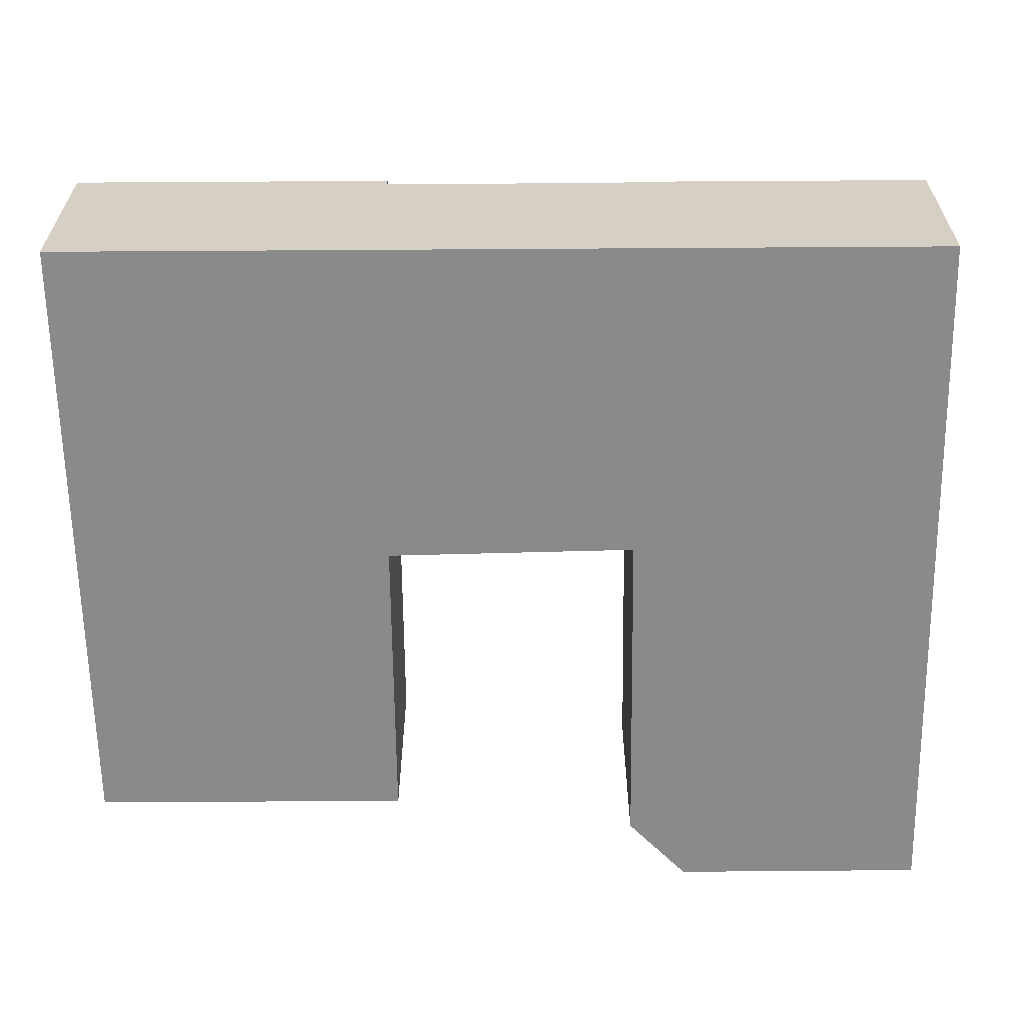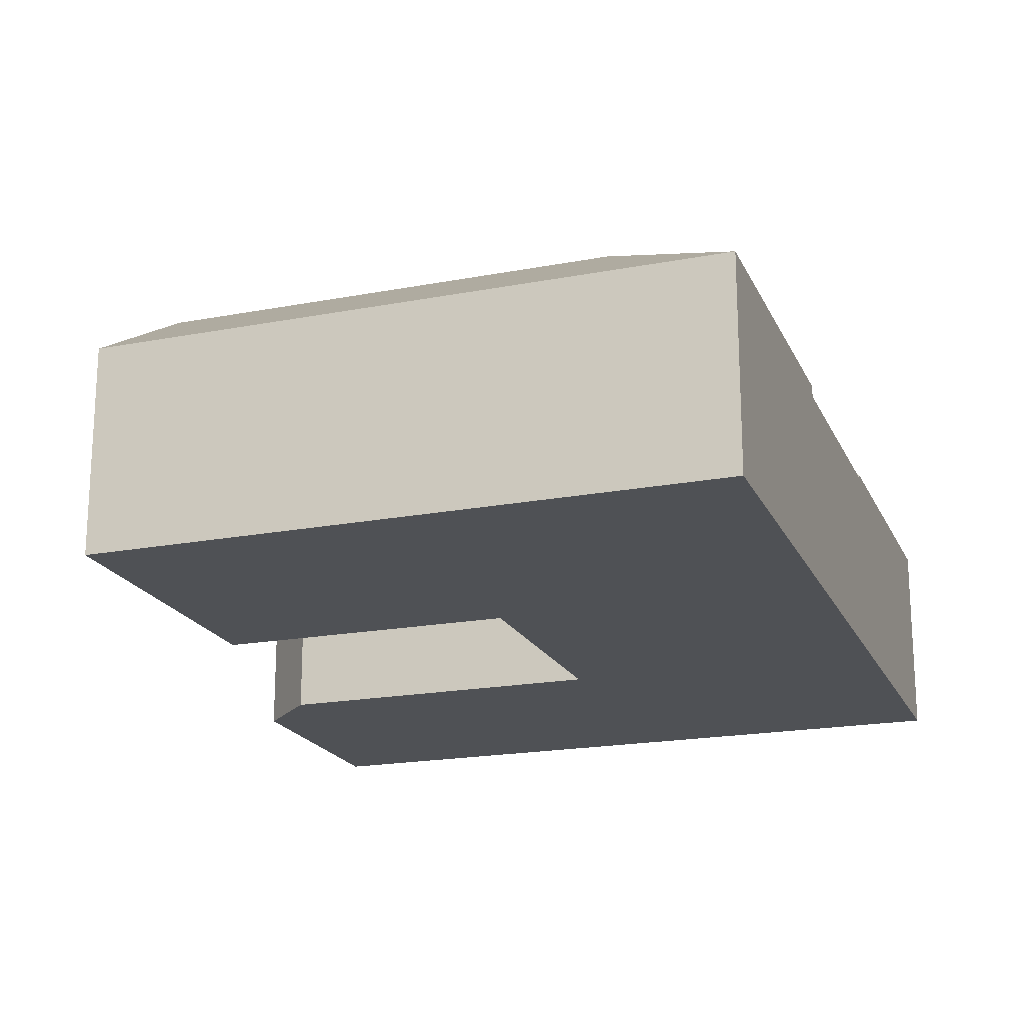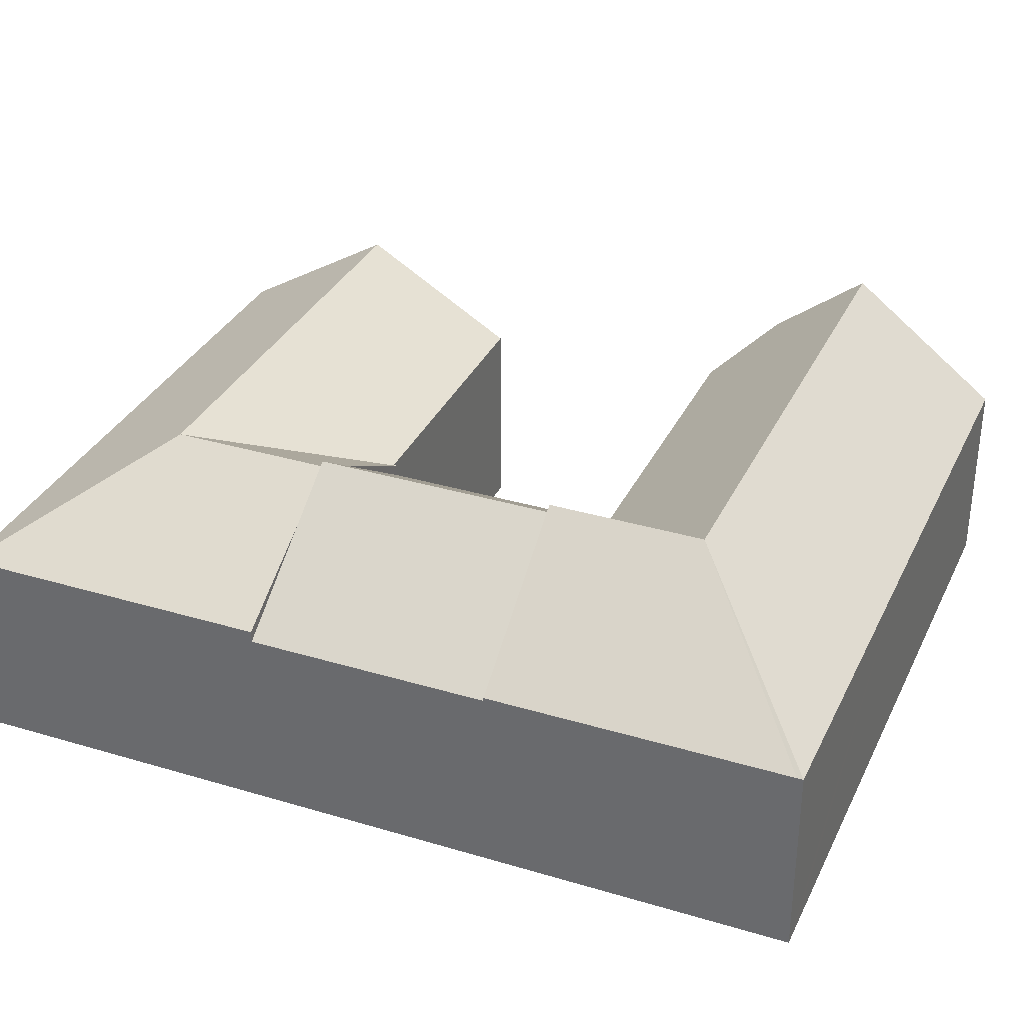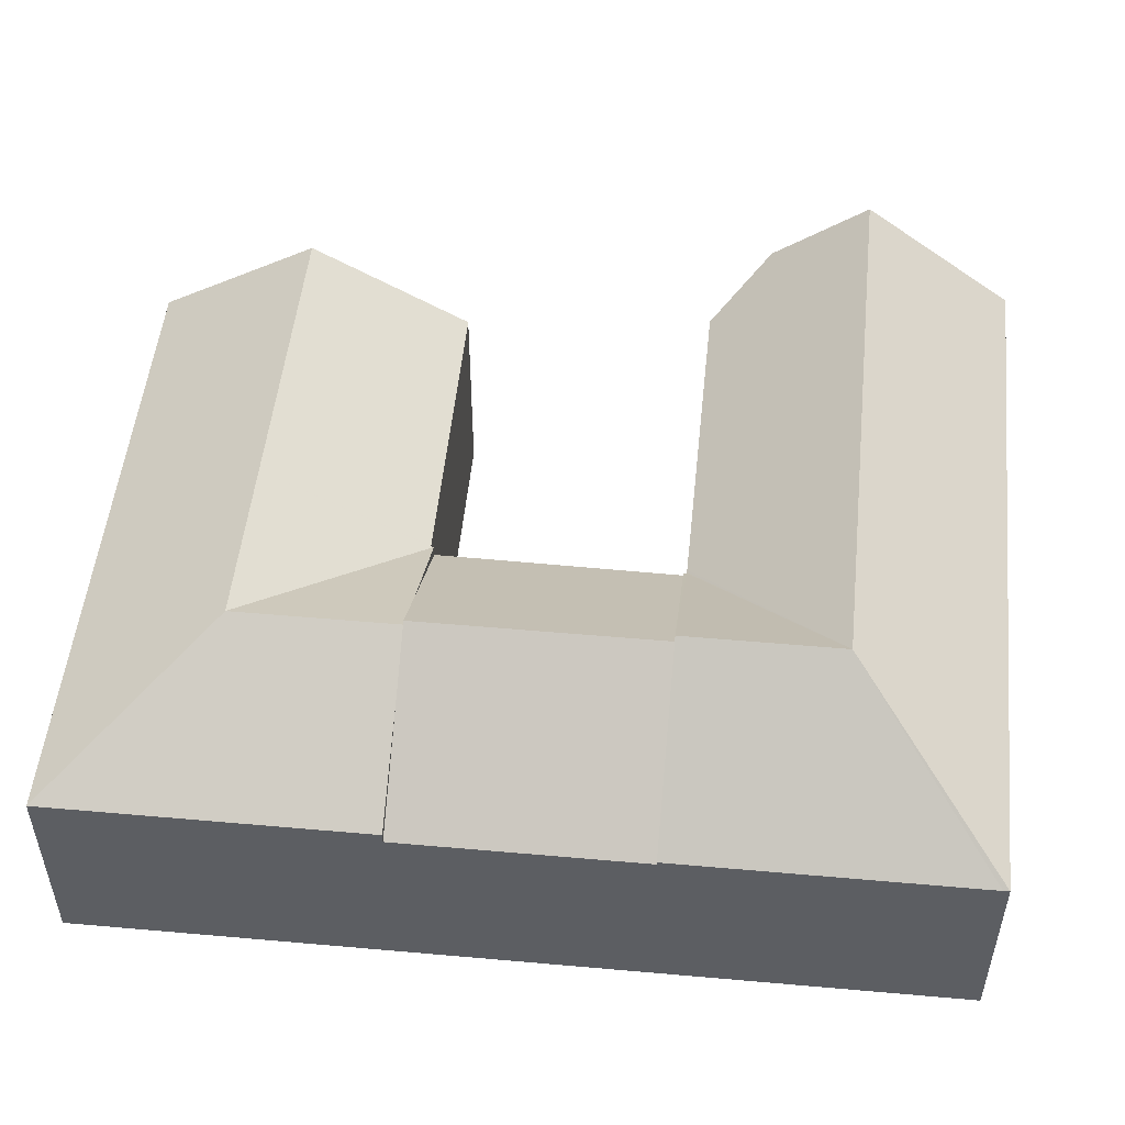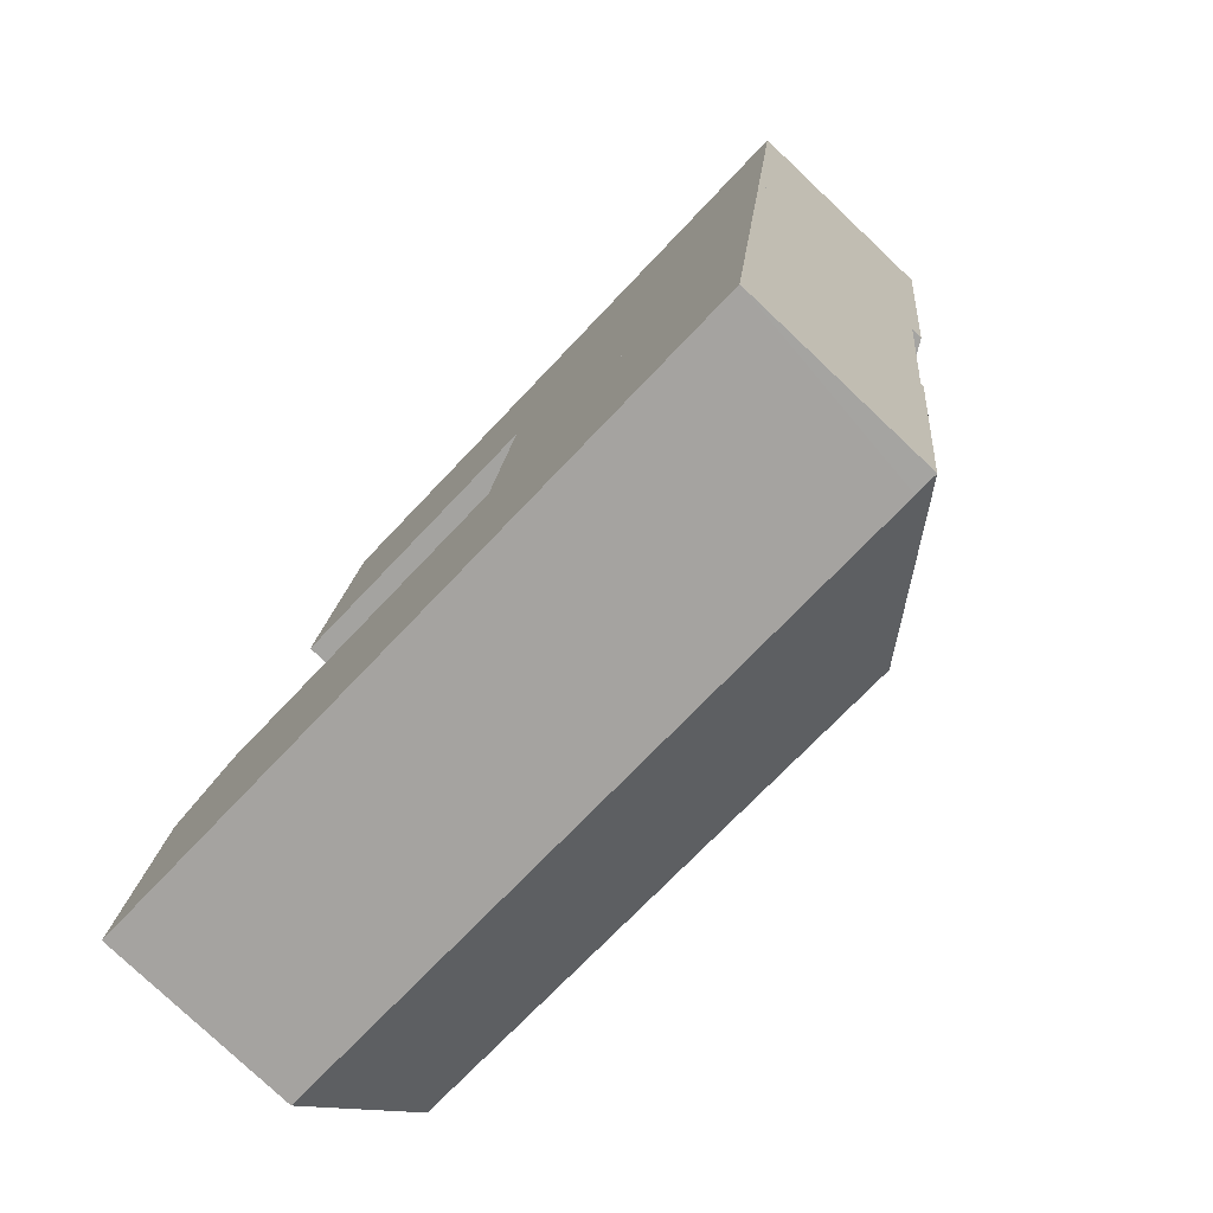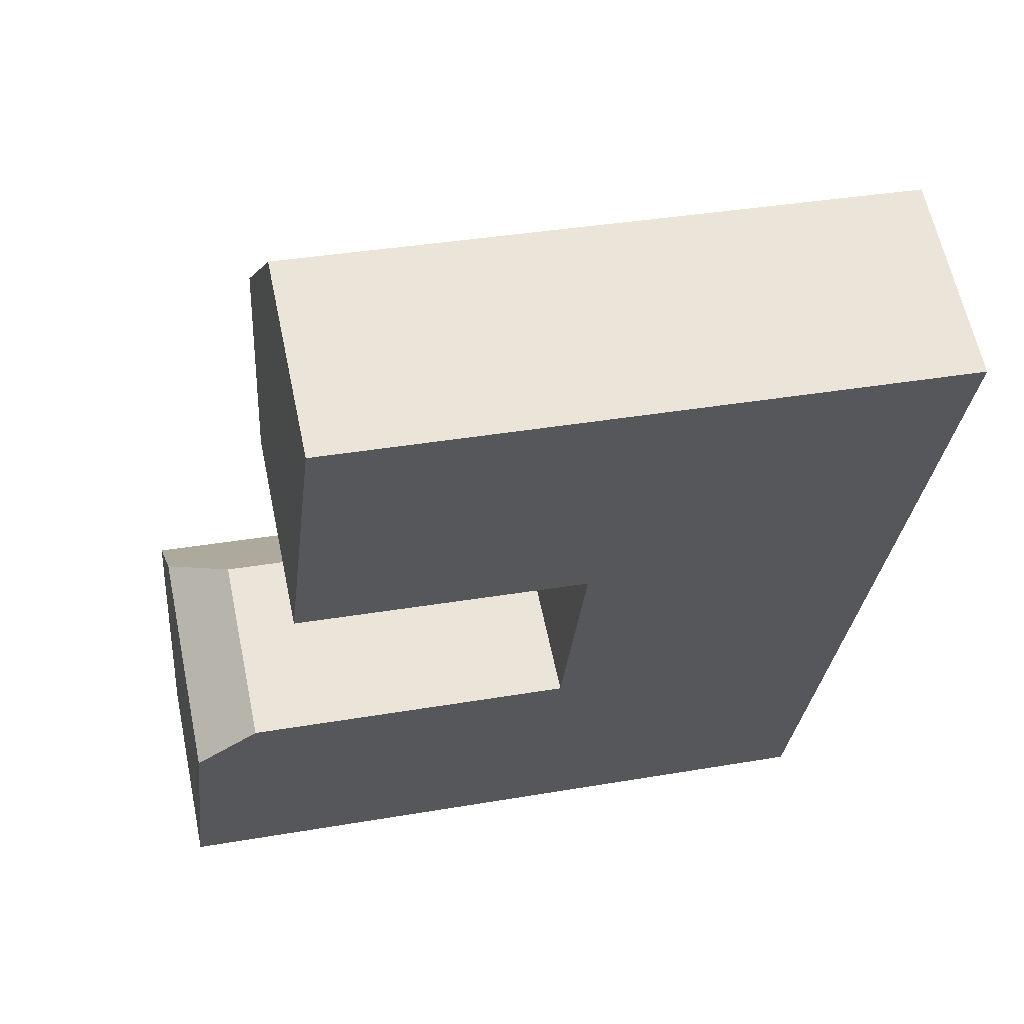
<metadata>
{"format":"obj","ext":"obj","renderer":"f3d","projection":"perspective","resolution":1024,"background":"white","views":[{"elev":-63.5,"azim":97.0,"up":"+Y"},{"elev":-19.5,"azim":25.6,"up":"+Y"},{"elev":33.6,"azim":118.9,"up":"+Y"},{"elev":52.0,"azim":102.1,"up":"+Y"},{"elev":-78.4,"azim":46.6,"up":"+Z"},{"elev":61.7,"azim":-11.8,"up":"+Z"}]}
</metadata>
<code>
v  15.07 6.411 25.47
v  5.416 9.33 21.54
v  5.987 6.411 26.41
v  14.51 9.33 20.6
v  25.18 6.411 24.43
v  19.61 9.33 20.07
v  24.03 6.409 14.59
v  20.78 8.307 14.93
v  19.03 9.33 15.11
v  13.95 6.364 15.65
v  17.28 8.307 15.29
v  13.95 6.364 15.63
v  13.94 6.403 15.72
v  13.96 6.403 15.72
v  4.853 6.454 16.75
v  5.987 -1.617e-15 26.41
v  5.416 -1.319e-15 21.54
v  4.853 -1.025e-15 16.75
v  13.95 -9.572e-16 15.63
v  13.96 -9.626e-16 15.72
v  13.95 -9.585e-16 15.65
v  15.07 -1.56e-15 25.47
v  25.18 -1.496e-15 24.43
v  24.03 -8.934e-16 14.59
v  20.78 -9.14e-16 14.93
v  19.03 -9.251e-16 15.11
v  17.28 -9.362e-16 15.29
v  13.94 -9.627e-16 15.72
v  13.24 6.114 8.189
v  19.03 9.519 15.11
v  18.16 9.519 7.652
v  13.95 6.004 15.63
v  23.16 6.058 7.106
v  24.03 6.058 14.59
v  23.16 -4.351e-16 7.106
v  18.16 -4.685e-16 7.652
v  13.24 -5.014e-16 8.189
v  22.07 6.161 -2.221
v  18.16 9.793 7.652
v  23.16 6.161 7.106
v  17.6 9.793 2.845
v  13.24 6.221 8.09
v  13.24 6.22 8.189
v  22.05 6.166 -2.399
v  22.05 6.166 -2.409
v  21.36 6.165 -2.334
v  11.96 6.165 -1.307
v  9.215 6.165 -1.007
v  12.51 9.793 3.402
v  5.21 6.166 -0.569
v  3.304 9.793 4.407
v  2.752 6.166 -0.301
v  0 6.166 3.776e-16
v  0.077 6.689 0.679
v  0.532 9.793 4.71
v  0.861 7.55 7.622
v  2.937 6.166 9.214
v  3.856 6.166 9.114
v  13.05 6.166 8.11
v  13.16 6.166 8.098
v  13.24 -4.954e-16 8.09
v  0 0 0
v  0.077 -4.158e-17 0.679
v  0.861 -4.667e-16 7.622
v  0.532 -2.884e-16 4.71
v  13.16 -4.959e-16 8.098
v  13.05 -4.966e-16 8.11
v  3.856 -5.581e-16 9.114
v  2.937 -5.642e-16 9.214
v  22.07 1.36e-16 -2.221
v  22.05 1.469e-16 -2.399
v  22.05 1.475e-16 -2.409
v  21.36 1.429e-16 -2.334
v  11.96 8.003e-17 -1.307
v  9.215 6.166e-17 -1.007
v  5.21 3.484e-17 -0.569
v  2.752 1.843e-17 -0.301
g defaultobject
f 1 2 3
f 2 1 4
f 4 1 5
f 4 5 6
f 7 6 5
f 6 7 8
f 6 8 9
f 9 10 6
f 10 9 11
f 10 11 12
f 6 10 4
f 13 4 14
f 4 13 15
f 4 15 2
f 15 3 2
f 3 15 16
f 16 15 17
f 17 15 18
f 19 10 12
f 10 20 14
f 20 10 19
f 20 19 21
f 16 1 3
f 1 16 22
f 1 22 5
f 5 22 23
f 23 7 5
f 7 23 24
f 24 8 7
f 8 24 9
f 9 24 11
f 11 24 12
f 12 24 25
f 12 25 19
f 19 25 26
f 19 26 27
f 20 13 14
f 13 20 28
f 13 18 15
f 18 13 28
f 22 24 23
f 24 22 25
f 25 22 26
f 26 22 27
f 27 22 16
f 27 16 20
f 20 16 28
f 28 16 17
f 28 17 18
f 19 27 20
f 29 30 31
f 30 29 11
f 11 29 32
f 33 8 34
f 8 33 30
f 30 33 31
f 19 11 32
f 11 19 30
f 30 19 8
f 8 19 34
f 34 19 27
f 34 27 25
f 34 25 24
f 25 27 26
f 24 33 34
f 33 24 35
f 35 31 33
f 31 35 29
f 29 35 36
f 29 36 37
f 37 32 29
f 32 37 19
f 25 35 24
f 35 25 36
f 36 25 26
f 36 26 27
f 36 27 37
f 37 27 19
f 38 39 40
f 39 38 41
f 42 39 41
f 39 42 43
f 41 44 45
f 44 41 38
f 46 41 45
f 41 46 47
f 41 47 48
f 41 48 49
f 49 48 50
f 49 50 51
f 51 50 52
f 51 52 53
f 51 53 54
f 51 54 55
f 56 51 55
f 51 56 57
f 51 57 49
f 49 57 58
f 49 58 59
f 49 59 41
f 41 59 60
f 41 60 42
f 61 43 42
f 43 61 37
f 62 54 53
f 54 62 55
f 55 62 56
f 56 62 63
f 56 63 64
f 64 63 65
f 37 39 43
f 39 37 40
f 40 37 36
f 40 36 35
f 60 61 42
f 61 60 66
f 66 60 59
f 66 59 67
f 67 59 58
f 67 58 68
f 68 58 57
f 68 57 69
f 35 38 40
f 38 35 70
f 38 70 44
f 44 70 45
f 45 70 71
f 45 71 72
f 72 46 45
f 46 72 47
f 47 72 73
f 47 73 74
f 47 74 48
f 48 74 75
f 48 75 50
f 50 75 76
f 50 76 52
f 52 76 77
f 52 77 53
f 53 77 62
f 64 57 56
f 57 64 69
f 77 63 62
f 63 77 65
f 65 77 64
f 64 77 76
f 64 76 69
f 69 76 75
f 69 75 68
f 68 75 67
f 67 75 74
f 67 74 73
f 67 73 66
f 66 73 61
f 61 73 37
f 37 73 36
f 36 73 72
f 36 72 71
f 36 71 70
f 36 70 35

</code>
